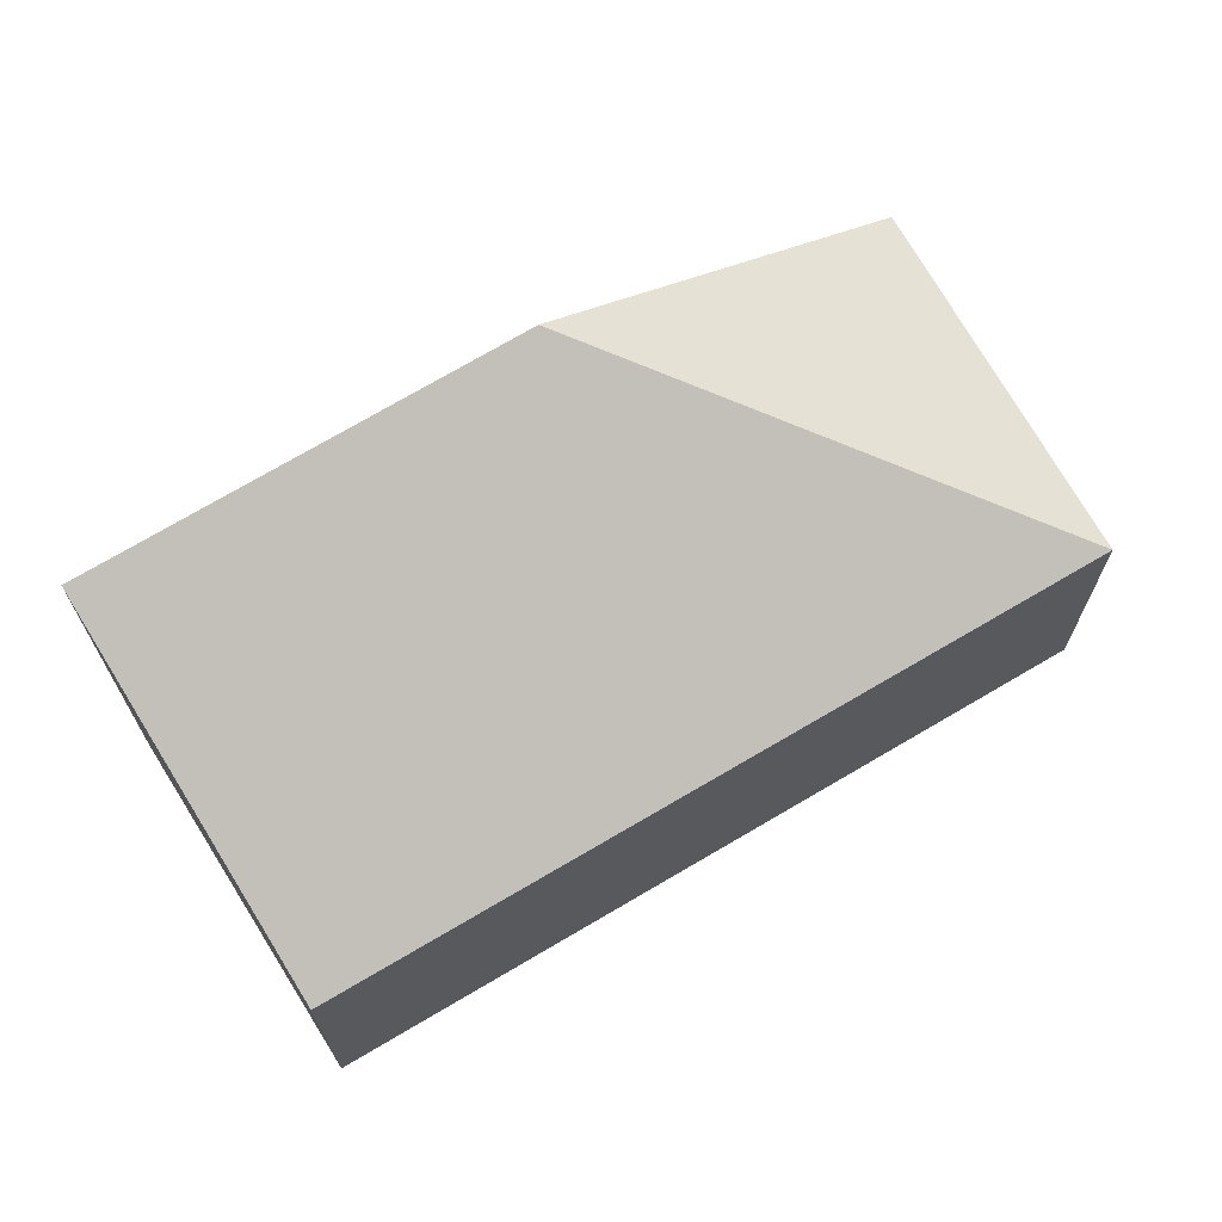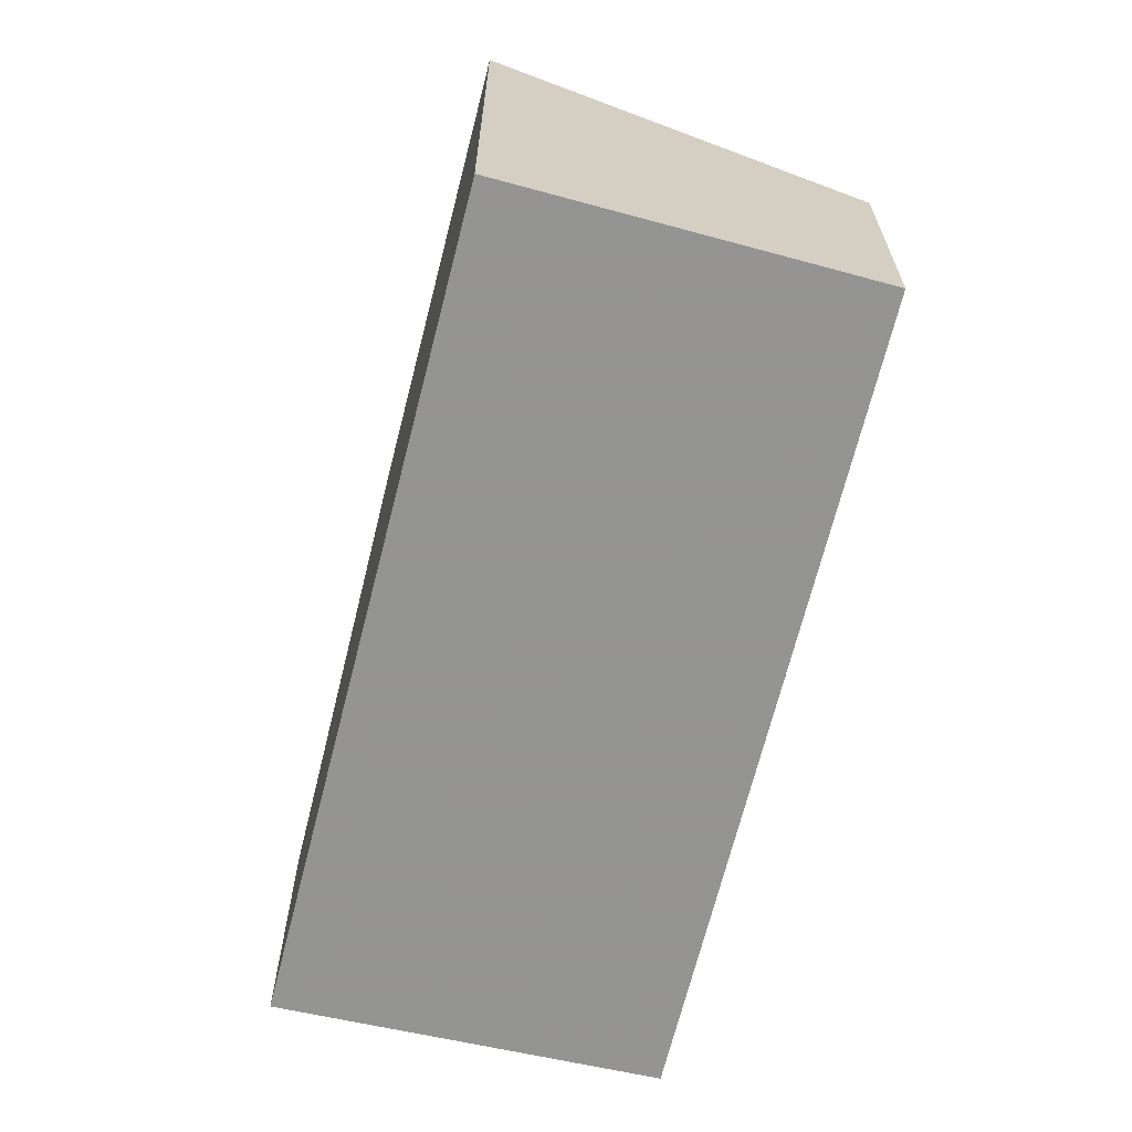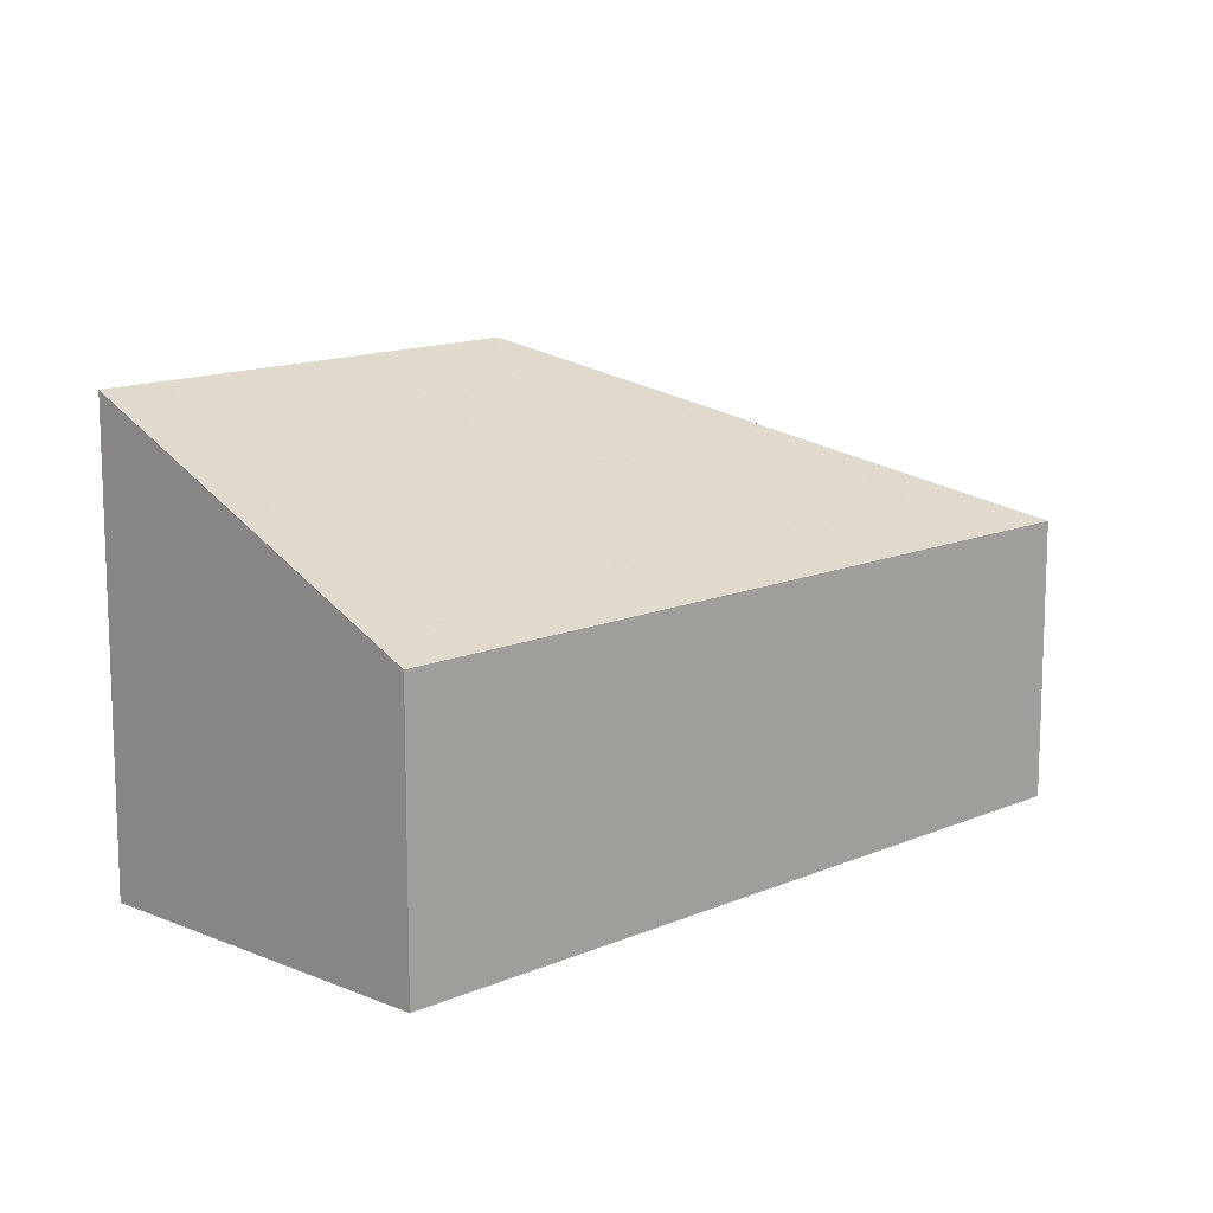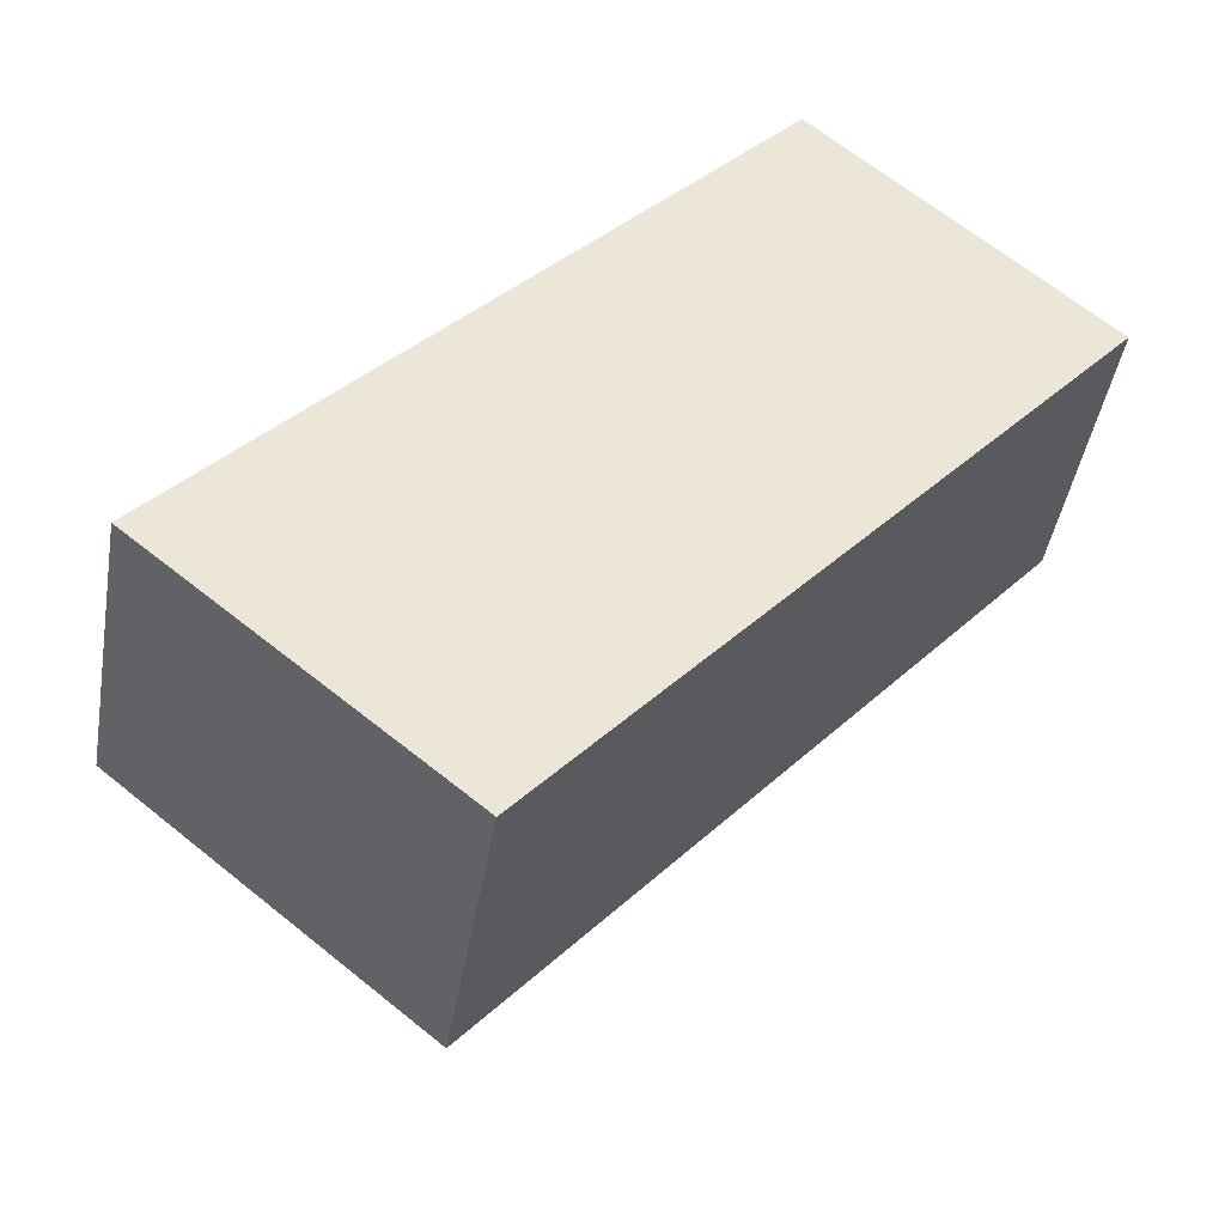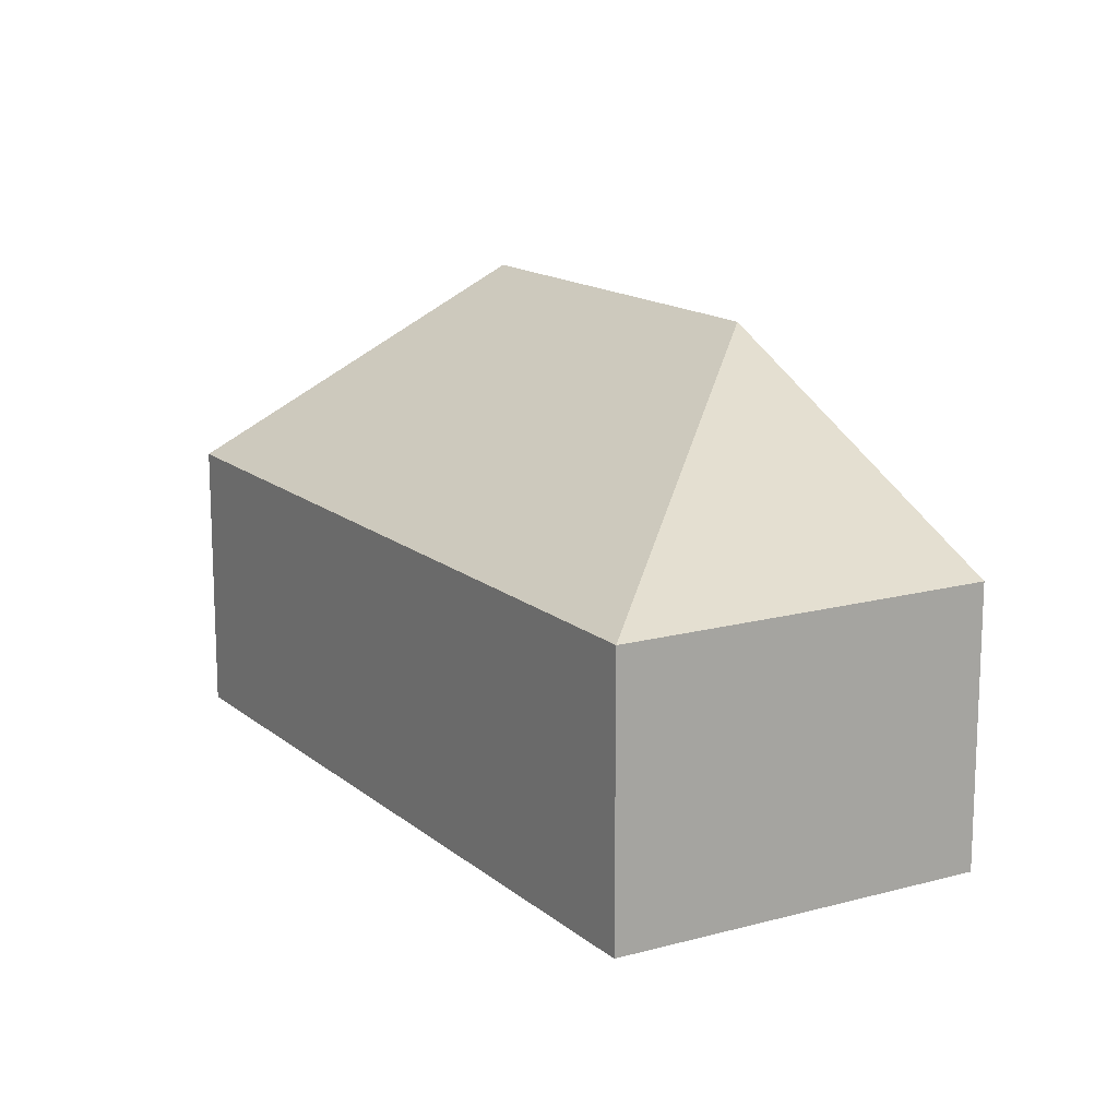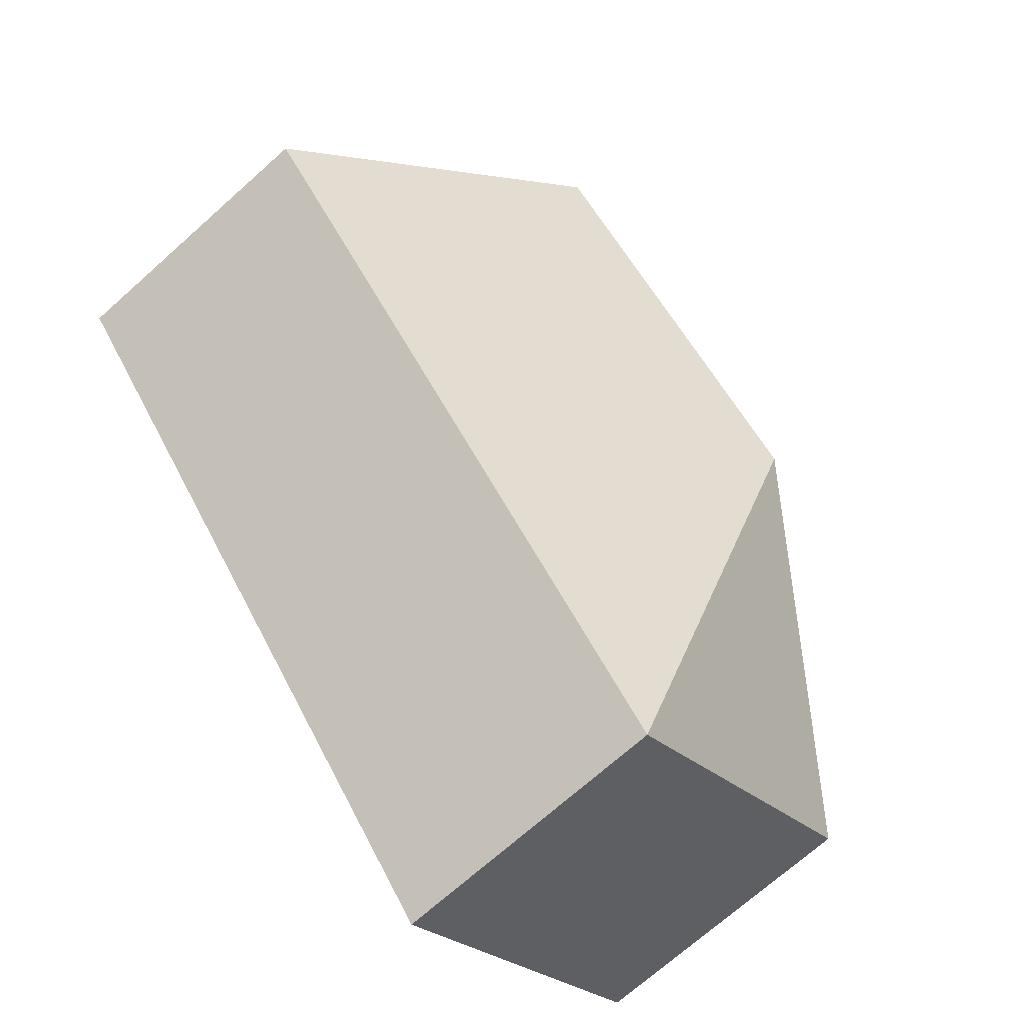
<metadata>
{"format":"obj","ext":"obj","renderer":"f3d","projection":"perspective","resolution":1024,"background":"white","views":[{"elev":70.4,"azim":100.3,"up":"+Y"},{"elev":-66.9,"azim":27.1,"up":"+Y"},{"elev":13.1,"azim":86.1,"up":"+Y"},{"elev":-44.2,"azim":-9.6,"up":"+Z"},{"elev":15.3,"azim":-170.5,"up":"+Y"},{"elev":-71.3,"azim":131.7,"up":"+Z"}]}
</metadata>
<code>
v -3.657 -0.05315 4.64
v -3.706 -0.05286 4.584
v -3.747 -0.08151 4.538
v -3.747 -0.1264 4.538
v -3.657 -0.1264 4.64
v -3.699 -0.08151 4.499
v -3.747 -0.1264 4.538
v -3.747 -0.08151 4.538
v -3.699 -0.08151 4.499
v -3.699 -0.1264 4.499
v -3.747 -0.1264 4.538
v -3.699 -0.1264 4.499
v -3.612 -0.1264 4.599
v -3.657 -0.1264 4.64
v -3.612 -0.08151 4.599
v -3.657 -0.05315 4.64
v -3.657 -0.1264 4.64
v -3.612 -0.1264 4.599
v -3.699 -0.08151 4.499
v -3.612 -0.08151 4.599
v -3.612 -0.1264 4.599
v -3.699 -0.1264 4.499
f 1 2 3
f 1 3 4
f 1 4 5
f 2 6 3
f 7 8 9
f 7 9 10
f 11 12 13
f 11 13 14
f 15 16 17
f 15 17 18
f 1 15 6
f 1 6 2
f 9 20 21
f 9 21 22

</code>
